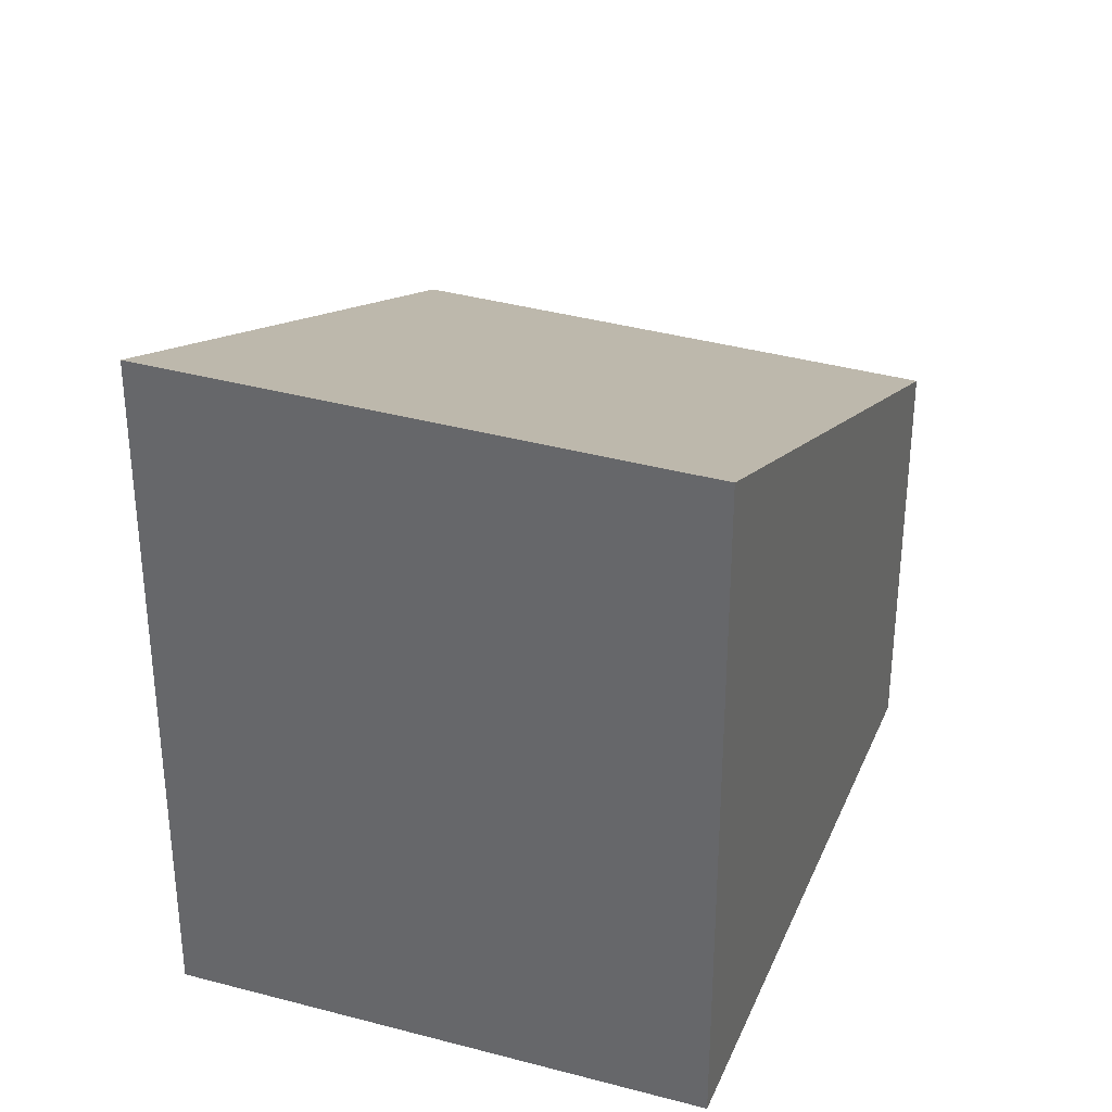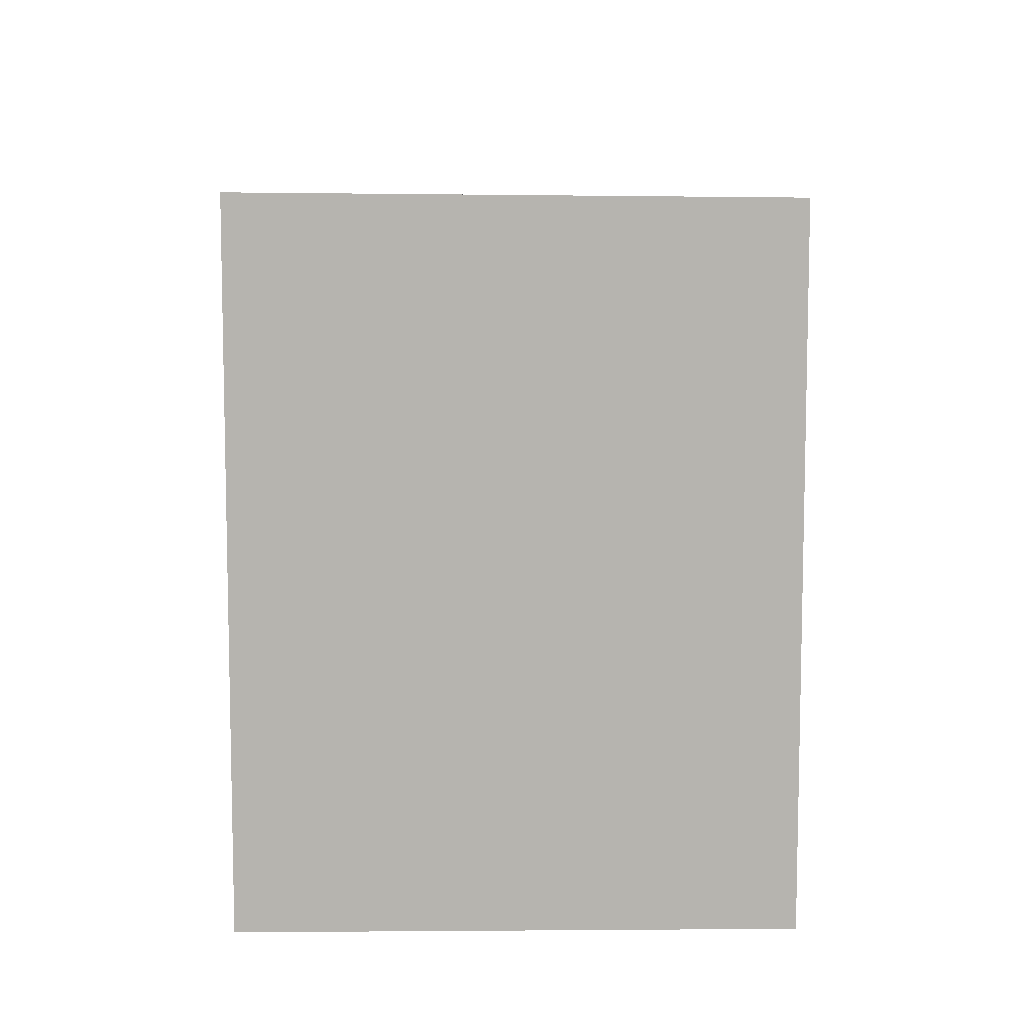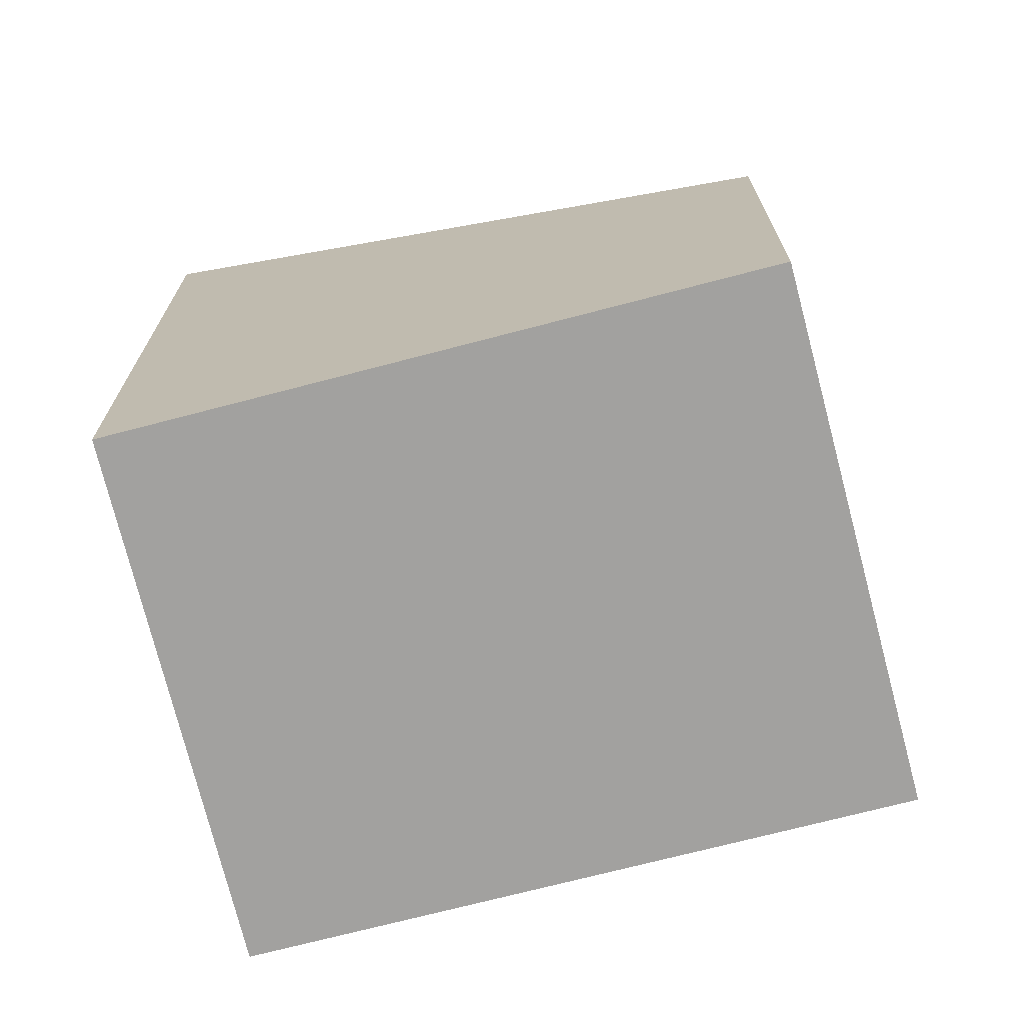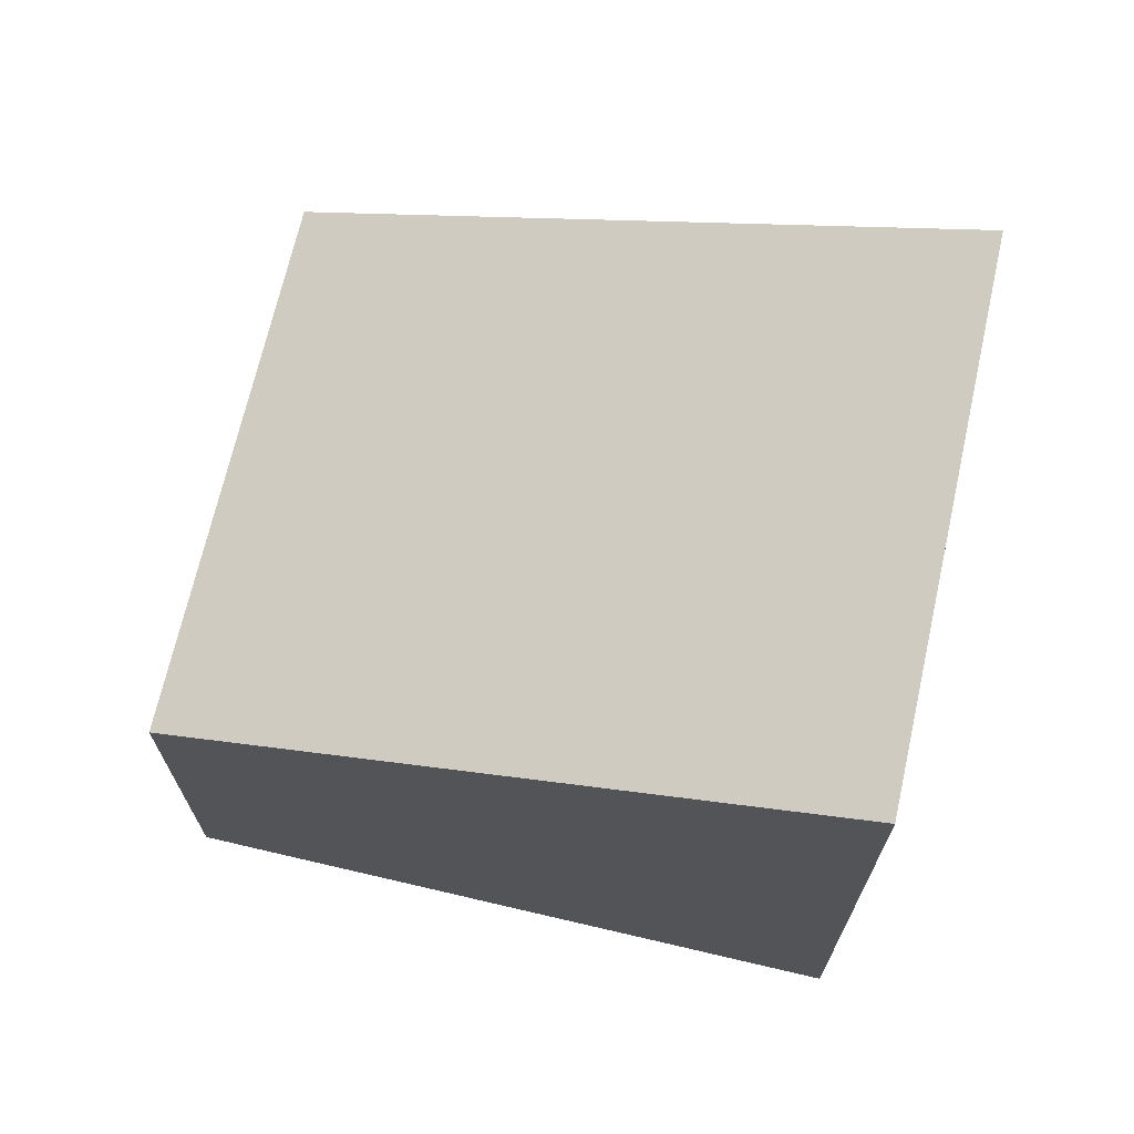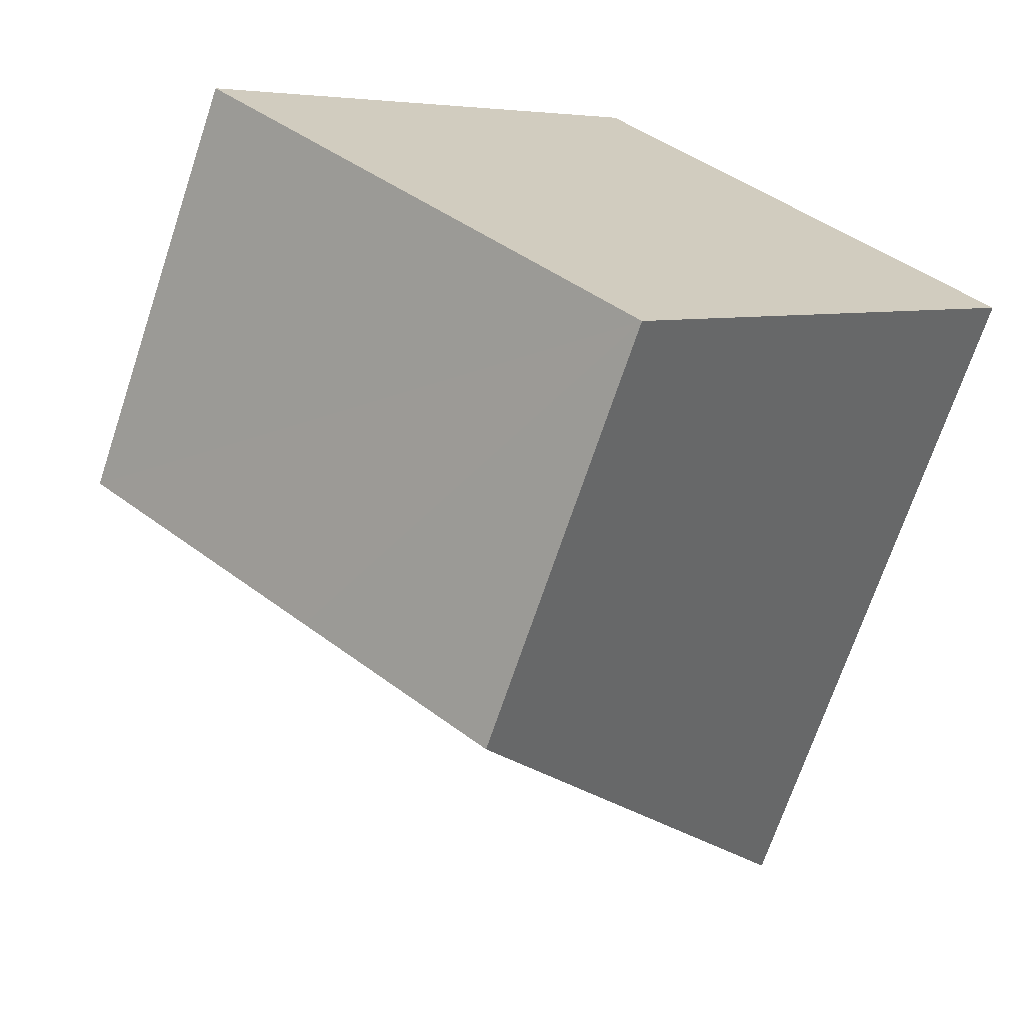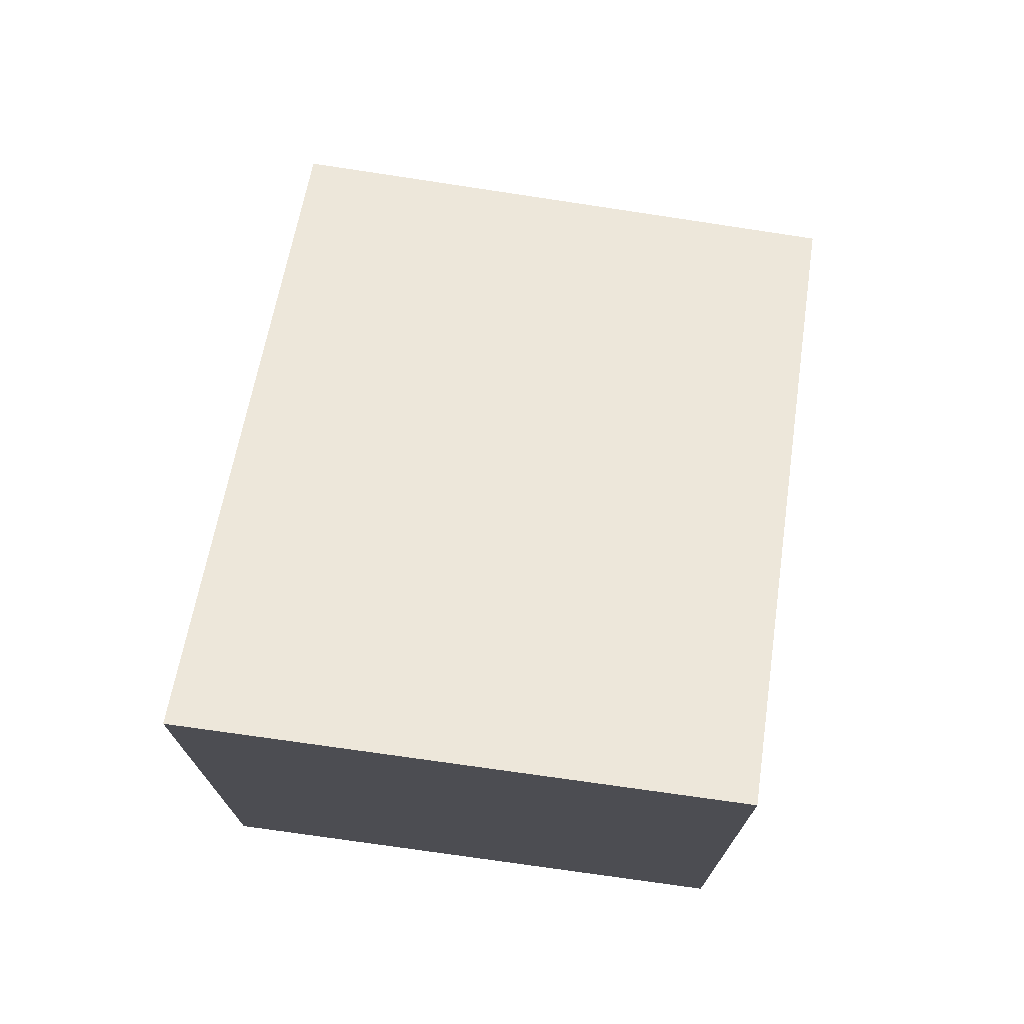
<metadata>
{"format":"obj","ext":"obj","renderer":"f3d","projection":"perspective","resolution":1024,"background":"white","views":[{"elev":34.7,"azim":60.5,"up":"+Y"},{"elev":9.6,"azim":39.8,"up":"+Y"},{"elev":-72.2,"azim":144.5,"up":"+Y"},{"elev":71.5,"azim":-36.9,"up":"+Y"},{"elev":-69.4,"azim":-18.4,"up":"+Z"},{"elev":75.4,"azim":48.7,"up":"+Y"}]}
</metadata>
<code>
v  3.717 6.136 4.439
v  2.023 3.708 -1.673
v  0 3.708 2.271e-16
v  3.631 3.708 -3.002
v  7.269 6.09 1.361
v  3.631 1.838e-16 -3.002
v  0 0 0
v  2.023 1.024e-16 -1.673
v  3.717 -2.718e-16 4.439
v  7.269 -8.334e-17 1.361
g defaultobject
f 1 2 3
f 2 1 4
f 4 1 5
f 6 2 4
f 2 6 3
f 3 6 7
f 7 6 8
f 3 9 1
f 9 3 7
f 9 5 1
f 5 9 10
f 10 4 5
f 4 10 6
f 8 9 7
f 9 8 6
f 9 6 10

</code>
